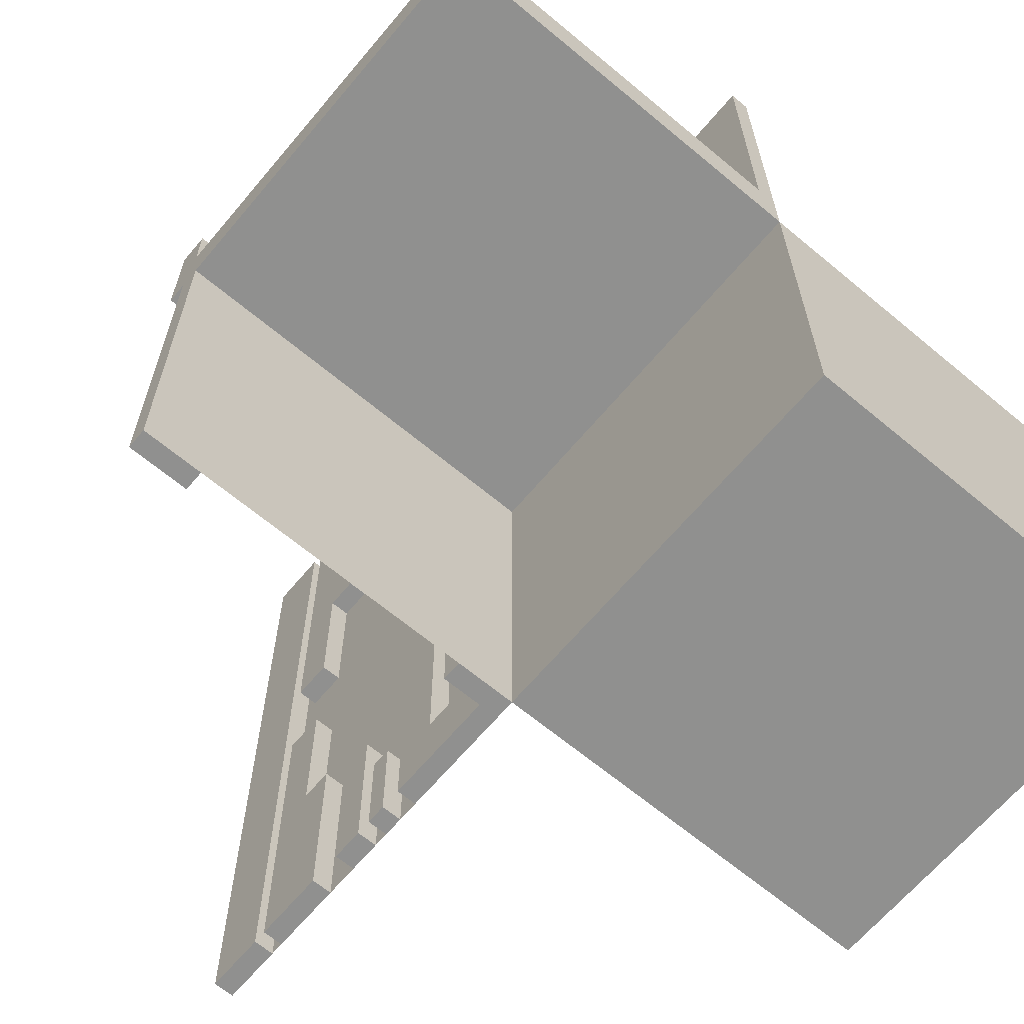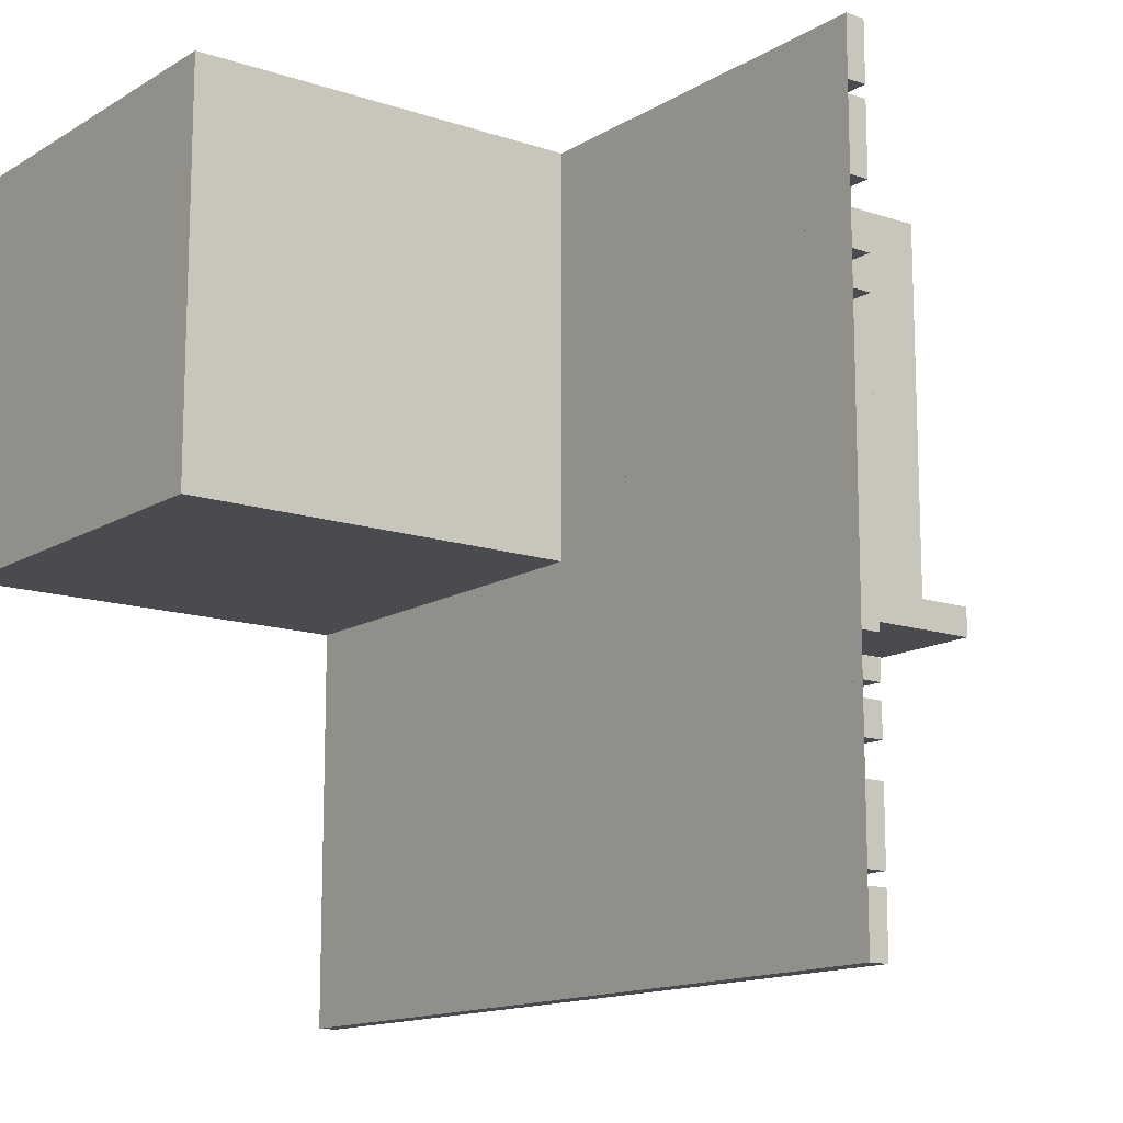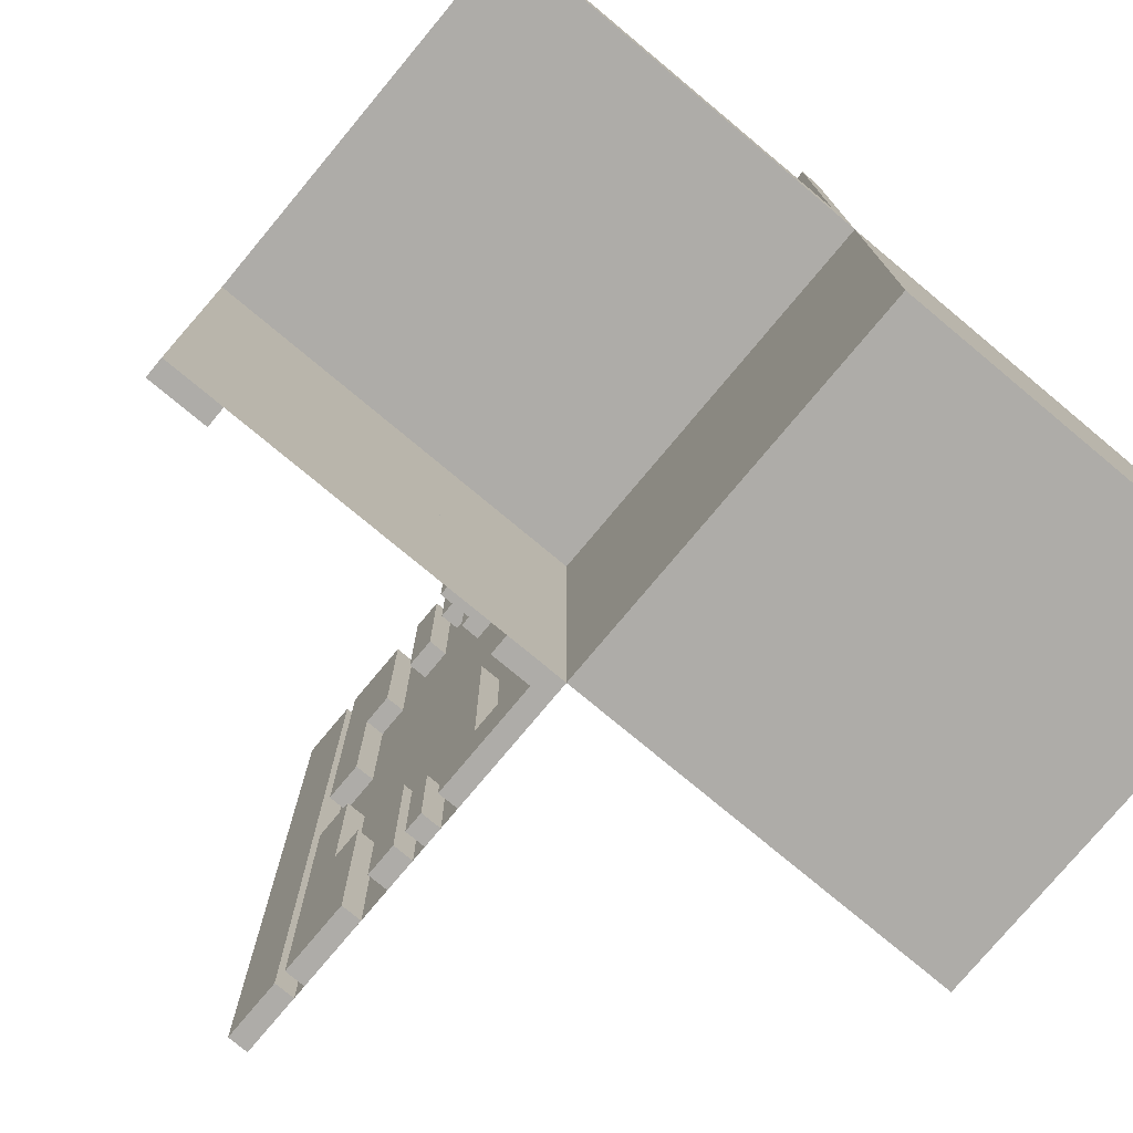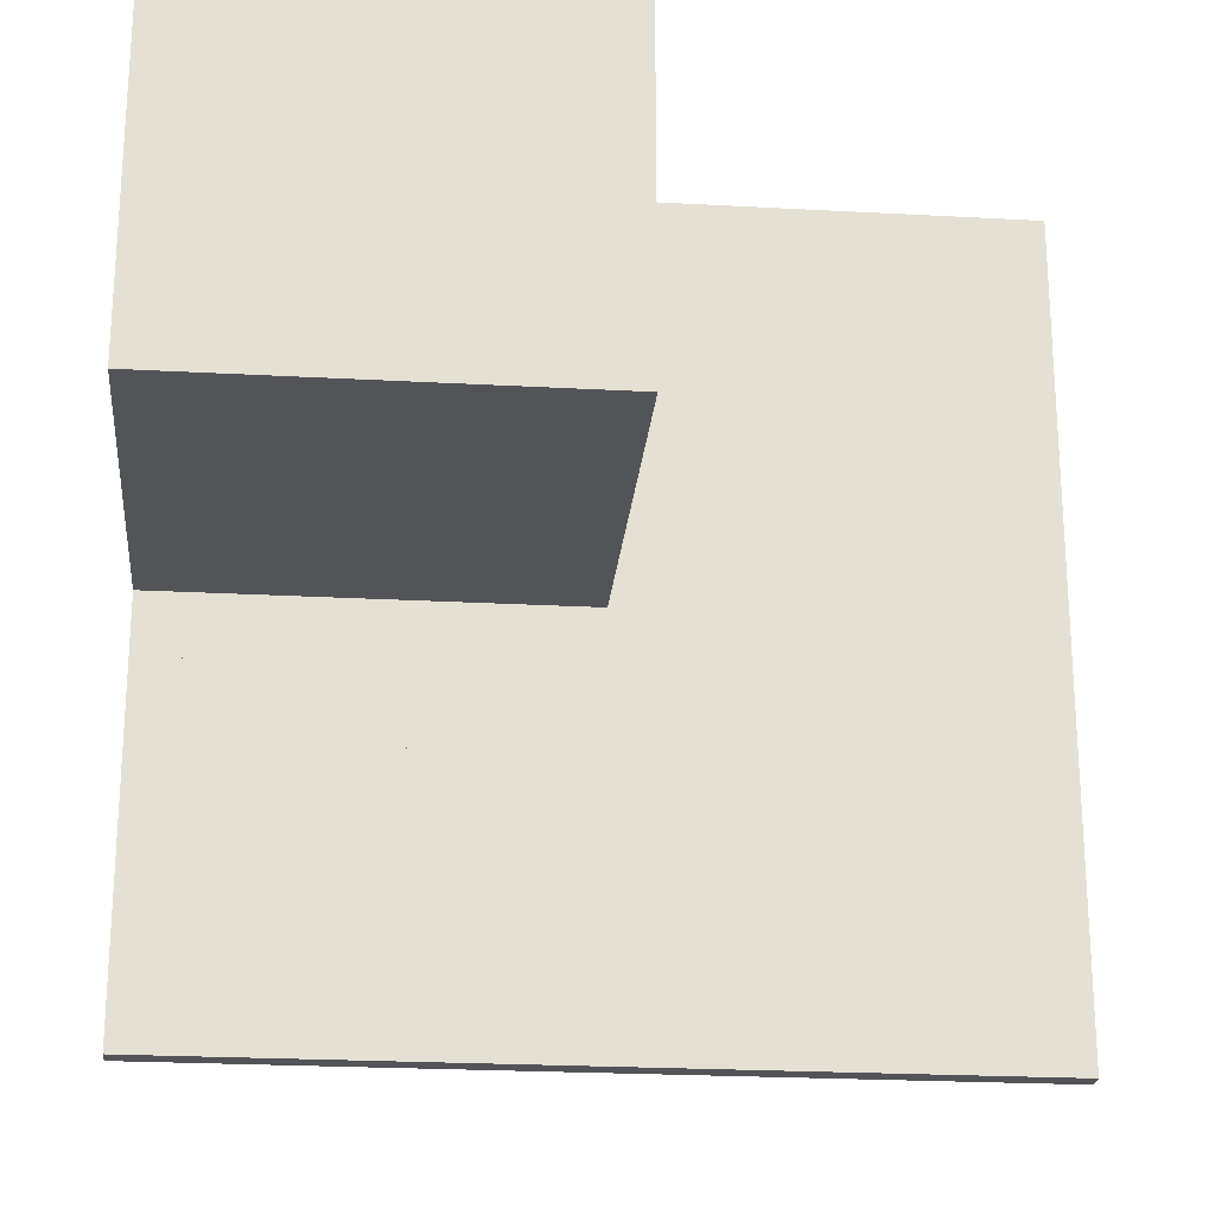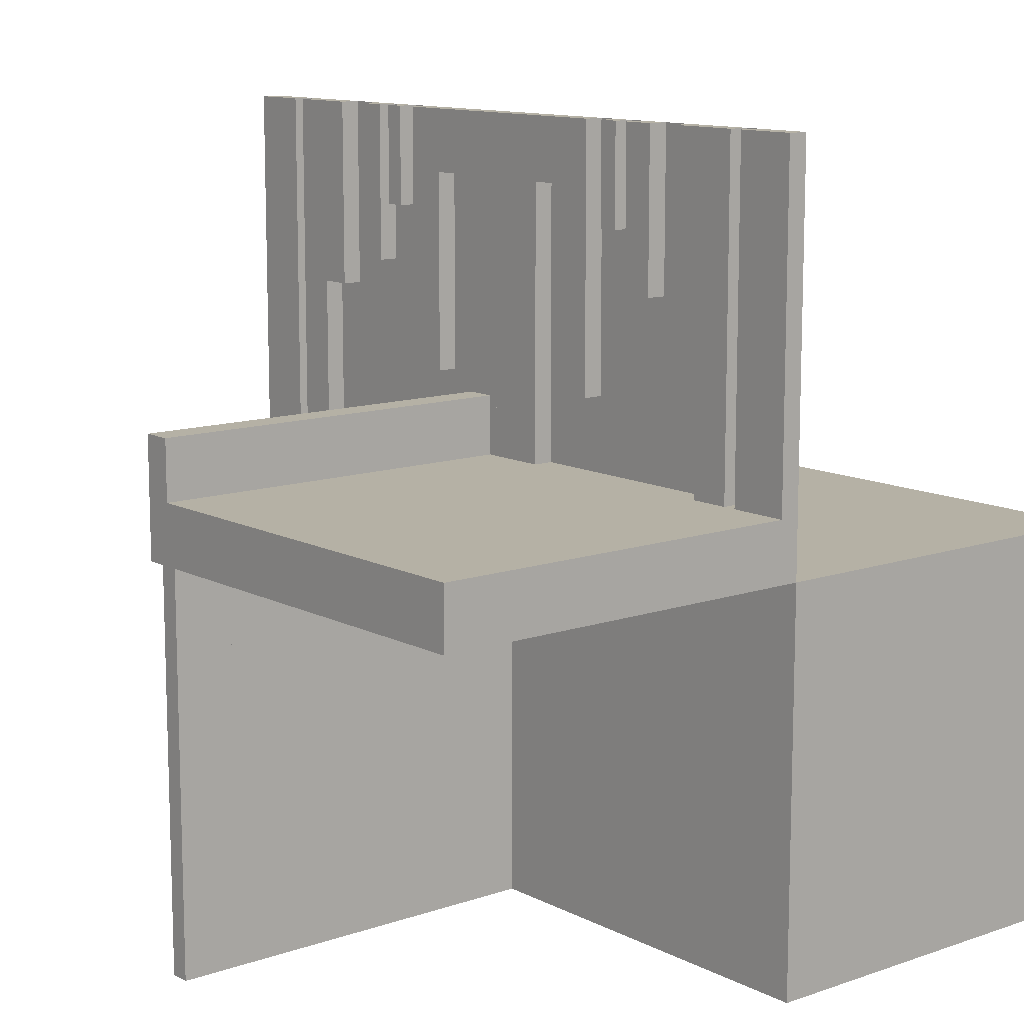
<metadata>
{"format":"obj","ext":"obj","renderer":"f3d","projection":"perspective","resolution":1024,"background":"white","views":[{"elev":-65.5,"azim":140.0,"up":"+Z"},{"elev":-13.7,"azim":-37.0,"up":"+Y"},{"elev":-76.9,"azim":140.2,"up":"+Z"},{"elev":-23.4,"azim":-95.3,"up":"+Y"},{"elev":11.8,"azim":140.5,"up":"+Z"}]}
</metadata>
<code>
v 0 0 0
v 0 0 -0.5
v 0 0 0.5
v 0 0.4085 0.5
v 0 0.4085 0.07099
v 0 -0.075 0
v 0 -0.075 0.4209
v 0 -0.075 -0.5
v 0 -0.075 0.5
v 0 -0.075 -0.4209
v 0 0.1671 0.1692
v 0 0.1671 0.5
v 0 0.2371 0.3
v 0 0.2371 0.5
v 0 0.2771 0.3
v 0 0.2771 0.5
v 0 -0.3585 -0.2616
v 0 -0.3585 -0.07099
v 0 -0.3585 -0.5
v 0 -0.3585 0.5
v 0 -0.3585 0.07099
v 0 -0.3585 0.2616
v 0 -0.3185 -0.2616
v 0 -0.3185 -0.5
v 0 -0.3185 0.5
v 0 -0.3185 0.2616
v 0 -0.0125 0.15
v 0 -0.0125 0.075
v 0 -0.1143 0.1692
v 0 -0.1143 0.4209
v 0 -0.1143 -0.5
v 0 -0.1143 0.5
v 0 -0.1143 -0.4209
v 0 -0.1143 -0.1692
v 0 -0.2184 -0.3738
v 0 -0.2184 -0.5
v 0 -0.2184 0.5
v 0 -0.2184 0.3738
v 0 -0.025 0
v 0 -0.025 -0.5
v 0 -0.425 0
v 0 -0.425 -0.5
v 0 -0.425 0.5
v 0 0.1935 0.5
v 0 0.1935 0.3738
v 0 -0.5 0
v 0 -0.5 -0.5
v 0 -0.5 0.5
v 0 0.5 0
v 0 0.5 -0.5
v 0 0.5 0.5
v 0 0.5 0.075
v 0 -0.1935 -0.3738
v 0 -0.1935 -0.5
v 0 -0.1935 0.5
v 0 -0.1935 0.3738
v 0 0.425 0
v 0 0.425 0.5
v 0 0.2184 0.5
v 0 0.2184 0.3738
v 0 -0.05 0
v 0 -0.05 0.15
v 0 0.1143 0.1692
v 0 0.1143 0.4209
v 0 0.1143 0.5
v 0 0.3185 0.5
v 0 0.3185 0.2616
v 0 0.3585 0.5
v 0 0.3585 0.07099
v 0 0.3585 0.2616
v 0 -0.2771 -0.5
v 0 -0.2771 -0.3
v 0 -0.2771 0.3
v 0 -0.2771 0.5
v 0 -0.2371 -0.5
v 0 -0.2371 -0.3
v 0 -0.2371 0.3
v 0 -0.2371 0.5
v 0 -0.1671 0.1692
v 0 -0.1671 -0.5
v 0 -0.1671 0.5
v 0 -0.1671 -0.1692
v 0 0.075 0
v 0 0.075 0.4209
v 0 0.075 0.5
v 0 -0.4085 -0.07099
v 0 -0.4085 -0.5
v 0 -0.4085 0.5
v 0 -0.4085 0.07099
v 0.3065 0 0
v 0.3065 0 -0.1262
v 0.3065 -0.025 0
v 0.3065 -0.025 -0.1262
v 0.2229 0 0
v 0.2229 0 -0.2
v 0.2229 -0.025 0
v 0.2229 -0.025 -0.2
v 0.2629 0 0
v 0.2629 0 -0.2
v 0.2629 -0.025 0
v 0.2629 -0.025 -0.2
v 0.3329 0 0
v 0.3329 0 -0.3308
v 0.3329 -0.025 0
v 0.3329 -0.025 -0.3308
v 0.09154 0 0
v 0.09154 0 -0.429
v 0.09154 -0.025 0
v 0.09154 -0.025 -0.429
v -0.5 0 0
v -0.5 0 -0.5
v -0.5 0.5 0
v -0.5 0.5 -0.5
v 0.5 0 0
v 0.5 0 -0.5
v 0.5 -0.0125 0.15
v 0.5 -0.0125 0.075
v 0.5 -0.025 0
v 0.5 -0.025 -0.5
v 0.5 0.5 0
v 0.5 0.5 0.075
v 0.5 -0.05 0
v 0.5 -0.05 0.15
v 0.425 0 0
v 0.425 0 -0.5
v 0.425 0 -0.0791
v 0.425 -0.025 0
v 0.425 -0.025 -0.5
v 0.425 -0.025 -0.0791
v 0.025 0 0
v 0.025 0 -0.5
v 0.025 0 0.5
v 0.025 0.4085 0.5
v 0.025 0.4085 0.07099
v 0.025 -0.075 0
v 0.025 -0.075 0.4209
v 0.025 -0.075 -0.5
v 0.025 -0.075 0.5
v 0.025 -0.075 -0.4209
v 0.025 0.1671 0.1692
v 0.025 0.1671 0.5
v 0.025 0.2371 0.3
v 0.025 0.2371 0.5
v 0.025 0.2771 0.3
v 0.025 0.2771 0.5
v 0.025 -0.3585 -0.2616
v 0.025 -0.3585 -0.07099
v 0.025 -0.3585 -0.5
v 0.025 -0.3585 0.5
v 0.025 -0.3585 0.07099
v 0.025 -0.3585 0.2616
v 0.025 -0.3185 -0.2616
v 0.025 -0.3185 -0.5
v 0.025 -0.3185 0.5
v 0.025 -0.3185 0.2616
v 0.025 -0.1143 0.1692
v 0.025 -0.1143 0.4209
v 0.025 -0.1143 -0.5
v 0.025 -0.1143 0.5
v 0.025 -0.1143 -0.4209
v 0.025 -0.1143 -0.1692
v 0.025 -0.2184 -0.3738
v 0.025 -0.2184 -0.5
v 0.025 -0.2184 0.5
v 0.025 -0.2184 0.3738
v 0.025 -0.425 0
v 0.025 -0.425 -0.5
v 0.025 -0.425 0.5
v 0.025 0.1935 0.5
v 0.025 0.1935 0.3738
v 0.025 -0.5 0
v 0.025 -0.5 -0.5
v 0.025 -0.5 0.5
v 0.025 0.5 0
v 0.025 0.5 0.5
v 0.025 -0.1935 -0.3738
v 0.025 -0.1935 -0.5
v 0.025 -0.1935 0.5
v 0.025 -0.1935 0.3738
v 0.025 0.425 0
v 0.025 0.425 0.5
v 0.025 0.2184 0.5
v 0.025 0.2184 0.3738
v 0.025 0.1143 0.1692
v 0.025 0.1143 0.4209
v 0.025 0.1143 0.5
v 0.025 0.3185 0.5
v 0.025 0.3185 0.2616
v 0.025 0.3585 0.5
v 0.025 0.3585 0.07099
v 0.025 0.3585 0.2616
v 0.025 -0.2771 -0.5
v 0.025 -0.2771 -0.3
v 0.025 -0.2771 0.3
v 0.025 -0.2771 0.5
v 0.025 -0.2371 -0.5
v 0.025 -0.2371 -0.3
v 0.025 -0.2371 0.3
v 0.025 -0.2371 0.5
v 0.025 -0.1671 0.1692
v 0.025 -0.1671 -0.5
v 0.025 -0.1671 0.5
v 0.025 -0.1671 -0.1692
v 0.025 0.075 0
v 0.025 0.075 0.4209
v 0.025 0.075 0.5
v 0.025 -0.4085 -0.07099
v 0.025 -0.4085 -0.5
v 0.025 -0.4085 0.5
v 0.025 -0.4085 0.07099
v 0.1815 0 0
v 0.1815 0 -0.2384
v 0.1815 -0.025 0
v 0.1815 -0.025 -0.2384
v 0.1415 0 0
v 0.1415 0 -0.429
v 0.1415 0 -0.2384
v 0.1415 -0.025 0
v 0.1415 -0.025 -0.429
v 0.1415 -0.025 -0.2384
v 0.3857 0 0
v 0.3857 0 -0.3308
v 0.3857 0 -0.0791
v 0.3857 -0.025 0
v 0.3857 -0.025 -0.3308
v 0.3857 -0.025 -0.0791
v 0.2816 0 0
v 0.2816 0 -0.1262
v 0.2816 -0.025 0
v 0.2816 -0.025 -0.1262
v 0.075 0 0
v 0.075 0 -0.5
v 0.075 -0.025 0
v 0.075 -0.025 -0.5
f 10 139 137
f 137 8 10
f 139 160 158
f 158 137 139
f 160 33 31
f 31 158 160
f 33 10 8
f 8 31 33
f 139 10 33
f 33 160 139
f 137 31 8
f 31 137 158
f 31 80 82
f 82 34 31
f 80 201 203
f 203 82 80
f 201 158 161
f 161 203 201
f 158 31 34
f 34 161 158
f 80 31 158
f 158 201 80
f 82 161 34
f 161 82 203
f 53 176 177
f 177 54 53
f 176 162 163
f 163 177 176
f 162 35 36
f 36 163 162
f 35 53 54
f 54 36 35
f 176 53 35
f 35 162 176
f 177 36 54
f 36 177 163
f 75 71 72
f 72 76 75
f 71 192 193
f 193 72 71
f 192 196 197
f 197 193 192
f 196 75 76
f 76 197 196
f 71 75 196
f 196 192 71
f 72 197 76
f 197 72 193
f 24 19 17
f 17 23 24
f 19 148 146
f 146 17 19
f 148 153 152
f 152 146 148
f 153 24 23
f 23 152 153
f 19 24 153
f 153 148 19
f 17 152 23
f 152 17 146
f 19 87 86
f 86 18 19
f 87 208 207
f 207 86 87
f 208 148 147
f 147 207 208
f 148 19 18
f 18 147 148
f 87 19 148
f 148 208 87
f 86 147 18
f 147 86 207
f 2 47 46
f 46 1 2
f 2 8 6
f 6 1 2
f 8 137 135
f 135 6 8
f 137 131 130
f 130 135 137
f 131 2 1
f 1 130 131
f 8 2 131
f 131 137 8
f 6 130 1
f 130 6 135
f 42 47 46
f 46 41 42
f 47 172 171
f 171 46 47
f 172 167 166
f 166 171 172
f 167 42 41
f 41 166 167
f 47 42 167
f 167 172 47
f 46 166 41
f 166 46 171
f 29 79 81
f 81 32 29
f 79 200 202
f 202 81 79
f 200 156 159
f 159 202 200
f 156 29 32
f 32 159 156
f 79 29 156
f 156 200 79
f 81 159 32
f 159 81 202
f 26 22 20
f 20 25 26
f 22 151 149
f 149 20 22
f 151 155 154
f 154 149 151
f 155 26 25
f 25 154 155
f 22 26 155
f 155 151 22
f 20 154 25
f 154 20 149
f 55 178 179
f 179 56 55
f 178 164 165
f 165 179 178
f 164 37 38
f 38 165 164
f 37 55 56
f 56 38 37
f 178 55 37
f 37 164 178
f 179 38 56
f 38 179 165
f 77 73 74
f 74 78 77
f 73 194 195
f 195 74 73
f 194 198 199
f 199 195 194
f 198 77 78
f 78 199 198
f 73 77 198
f 198 194 73
f 74 199 78
f 199 74 195
f 9 138 136
f 136 7 9
f 138 159 157
f 157 136 138
f 159 32 30
f 30 157 159
f 32 9 7
f 7 30 32
f 138 9 32
f 32 159 138
f 136 30 7
f 30 136 157
f 21 89 88
f 88 20 21
f 89 210 209
f 209 88 89
f 210 150 149
f 149 209 210
f 150 21 20
f 20 149 150
f 89 21 150
f 150 210 89
f 88 149 20
f 149 88 209
f 1 6 9
f 9 3 1
f 6 135 138
f 138 9 6
f 135 130 132
f 132 138 135
f 130 1 3
f 3 132 130
f 6 1 130
f 130 135 6
f 9 132 3
f 132 9 138
f 41 46 48
f 48 43 41
f 46 171 173
f 173 48 46
f 171 166 168
f 168 173 171
f 166 41 43
f 43 168 166
f 46 41 166
f 166 171 46
f 48 168 43
f 168 48 173
f 46 48 3
f 3 1 46
f 113 50 49
f 49 112 113
f 50 2 1
f 1 49 50
f 2 111 110
f 110 1 2
f 111 113 112
f 112 110 111
f 50 113 111
f 111 2 50
f 49 110 112
f 110 49 1
f 63 11 12
f 12 65 63
f 11 140 141
f 141 12 11
f 140 184 186
f 186 141 140
f 184 63 65
f 65 186 184
f 11 63 184
f 184 140 11
f 12 186 65
f 186 12 141
f 67 70 68
f 68 66 67
f 70 191 189
f 189 68 70
f 191 188 187
f 187 189 191
f 188 67 66
f 66 187 188
f 70 67 188
f 188 191 70
f 68 187 66
f 187 68 189
f 44 169 170
f 170 45 44
f 169 182 183
f 183 170 169
f 182 59 60
f 60 183 182
f 59 44 45
f 45 60 59
f 169 44 59
f 59 182 169
f 170 60 45
f 60 170 183
f 13 15 16
f 16 14 13
f 15 144 145
f 145 16 15
f 144 142 143
f 143 145 144
f 142 13 14
f 14 143 142
f 15 13 142
f 142 144 15
f 16 143 14
f 143 16 145
f 85 206 205
f 205 84 85
f 206 186 185
f 185 205 206
f 186 65 64
f 64 185 186
f 65 85 84
f 84 64 65
f 206 85 65
f 65 186 206
f 205 64 84
f 64 205 185
f 69 5 4
f 4 68 69
f 5 134 133
f 133 4 5
f 134 190 189
f 189 133 134
f 190 69 68
f 68 189 190
f 5 69 190
f 190 134 5
f 4 189 68
f 189 4 133
f 1 83 85
f 85 3 1
f 83 204 206
f 206 85 83
f 204 130 132
f 132 206 204
f 130 1 3
f 3 132 130
f 83 1 130
f 130 204 83
f 85 132 3
f 132 85 206
f 57 49 51
f 51 58 57
f 49 174 175
f 175 51 49
f 174 180 181
f 181 175 174
f 180 57 58
f 58 181 180
f 49 57 180
f 180 174 49
f 51 181 58
f 181 51 175
f 49 51 3
f 3 1 49
f 116 117 28
f 28 27 116
f 121 52 28
f 28 117 121
f 28 52 49
f 49 61 28
f 27 28 62
f 61 62 28
f 116 27 62
f 62 123 116
f 121 120 49
f 49 52 121
f 62 61 122
f 122 123 62
f 121 117 120
f 122 120 117
f 116 123 117
f 122 117 123
f 120 122 61
f 61 49 120
f 1 2 115
f 115 114 1
f 222 103 102
f 102 221 222
f 103 105 104
f 104 102 103
f 105 225 224
f 224 104 105
f 225 222 221
f 221 224 225
f 103 222 225
f 225 105 103
f 102 224 221
f 224 102 104
f 212 217 215
f 215 211 212
f 217 220 218
f 218 215 217
f 220 214 213
f 213 218 220
f 214 212 211
f 211 213 214
f 217 212 214
f 214 220 217
f 215 213 211
f 213 215 218
f 90 92 93
f 93 91 90
f 92 229 230
f 230 93 92
f 229 227 228
f 228 230 229
f 227 90 91
f 91 228 227
f 92 90 227
f 227 229 92
f 93 228 91
f 228 93 230
f 99 95 94
f 94 98 99
f 95 97 96
f 96 94 95
f 97 101 100
f 100 96 97
f 101 99 98
f 98 100 101
f 95 99 101
f 101 97 95
f 94 100 98
f 100 94 96
f 124 127 129
f 129 126 124
f 127 224 226
f 226 129 127
f 224 221 223
f 223 226 224
f 221 124 126
f 126 223 221
f 127 124 221
f 221 224 127
f 129 223 126
f 223 129 226
f 216 107 106
f 106 215 216
f 107 109 108
f 108 106 107
f 109 219 218
f 218 108 109
f 219 216 215
f 215 218 219
f 107 216 219
f 219 109 107
f 106 218 215
f 218 106 108
f 115 125 124
f 124 114 115
f 125 128 127
f 127 124 125
f 128 119 118
f 118 127 128
f 119 115 114
f 114 118 119
f 125 115 119
f 119 128 125
f 124 118 114
f 118 124 127
f 232 2 1
f 1 231 232
f 2 40 39
f 39 1 2
f 40 234 233
f 233 39 40
f 234 232 231
f 231 233 234
f 2 232 234
f 234 40 2
f 1 233 231
f 233 1 39
f 49 120 114
f 114 1 49
f 120 114 1
f 1 49 120

</code>
